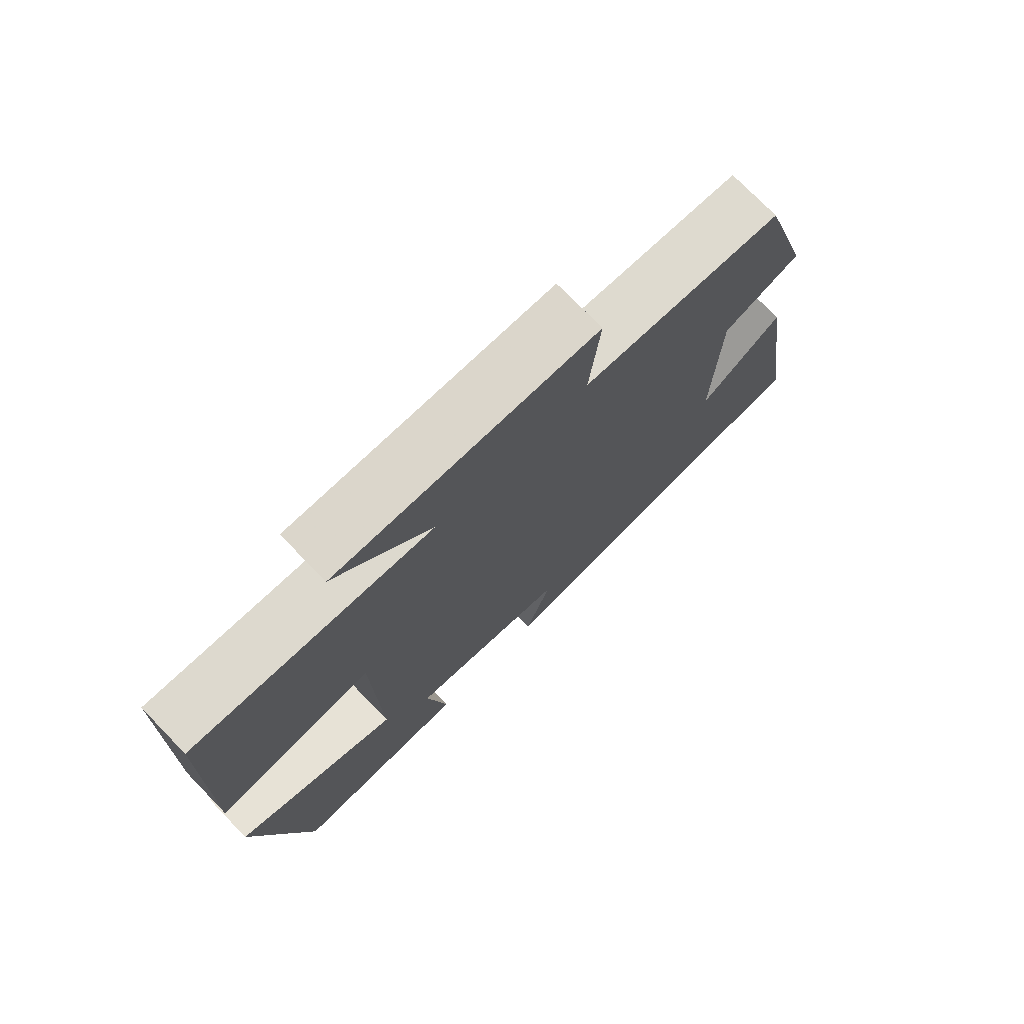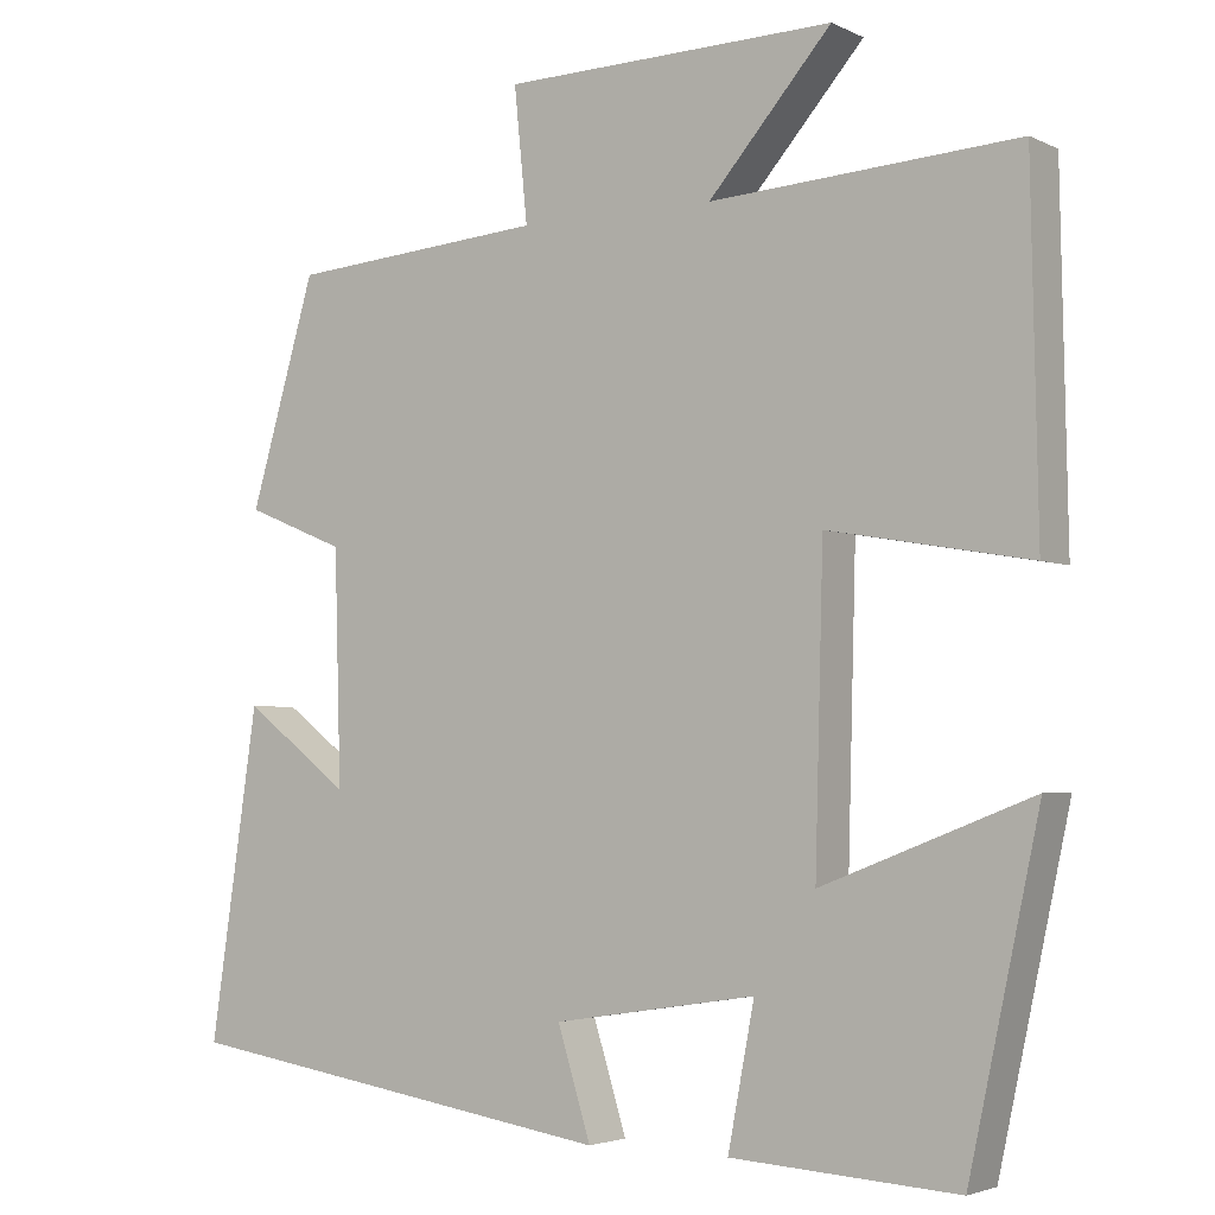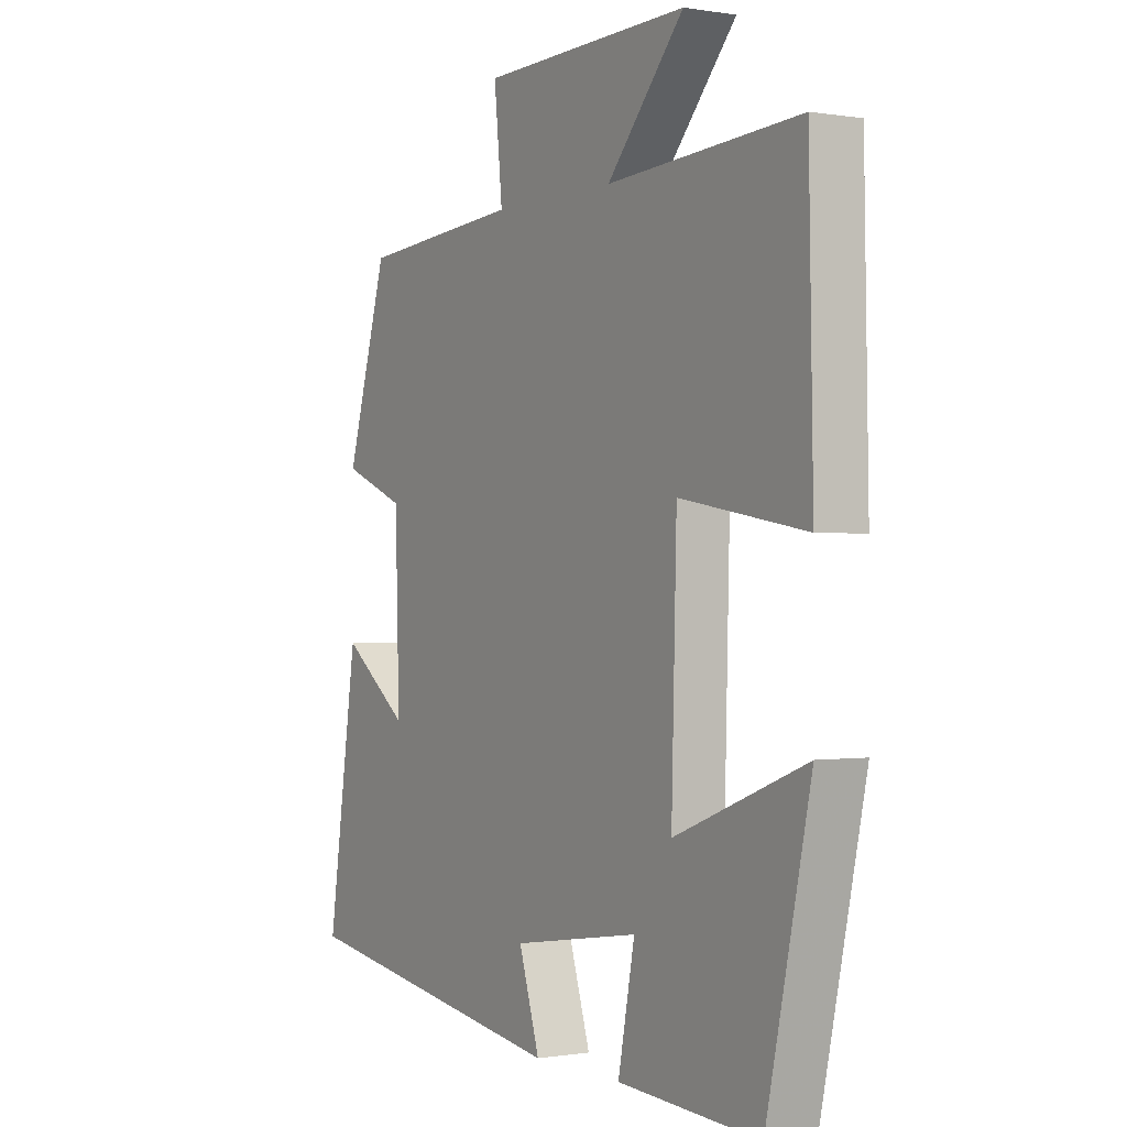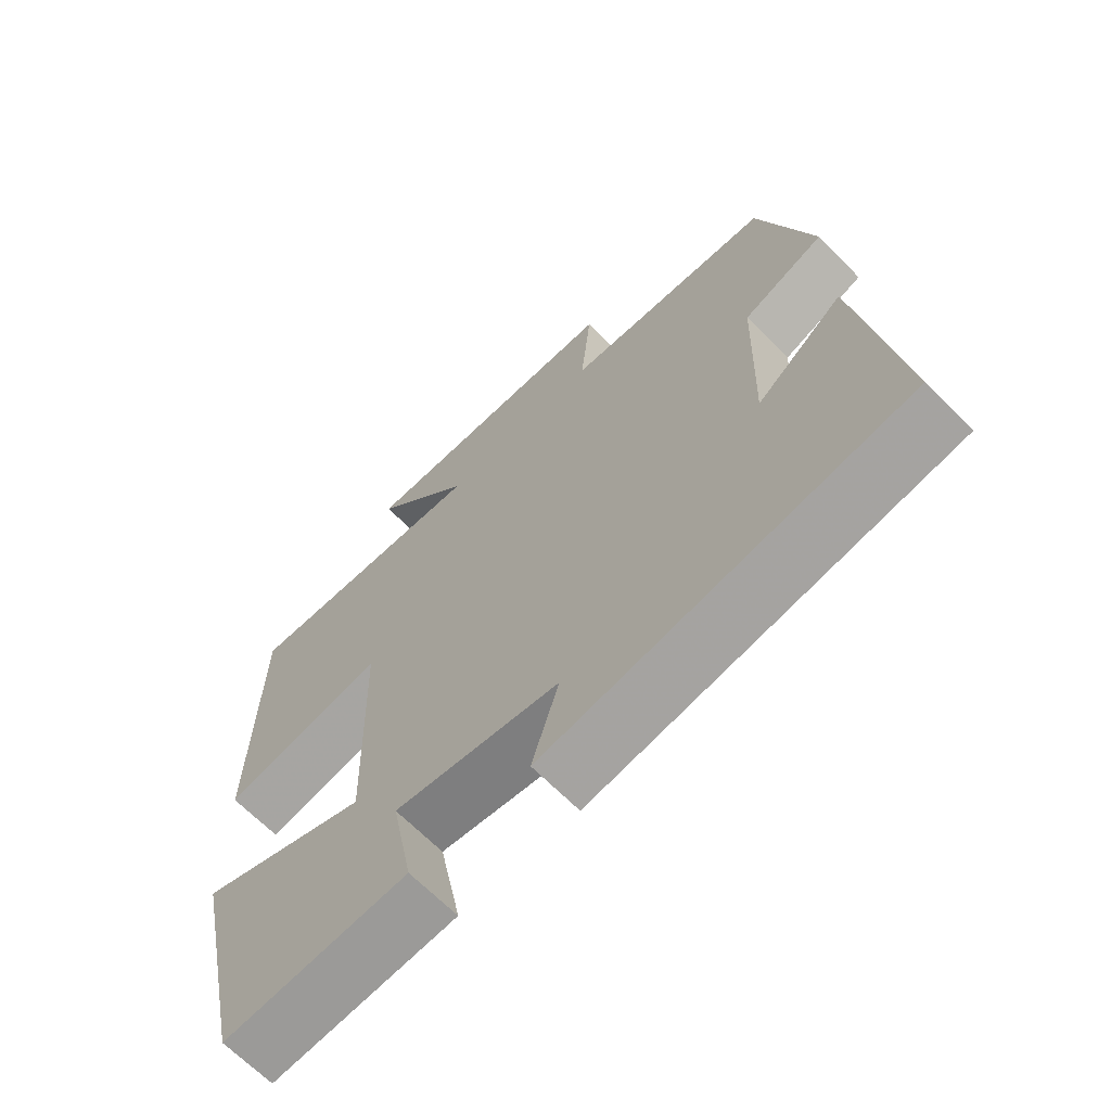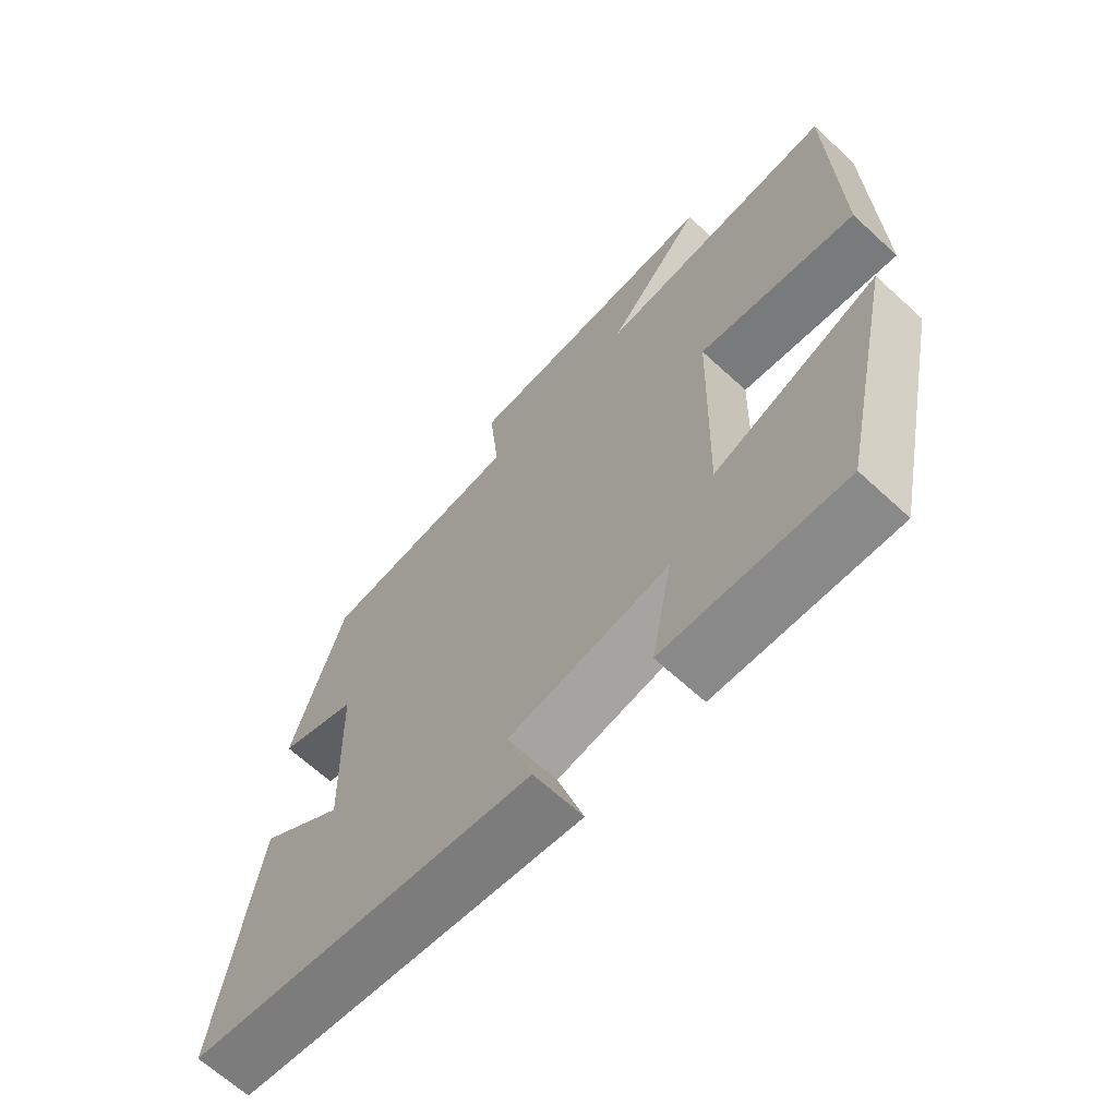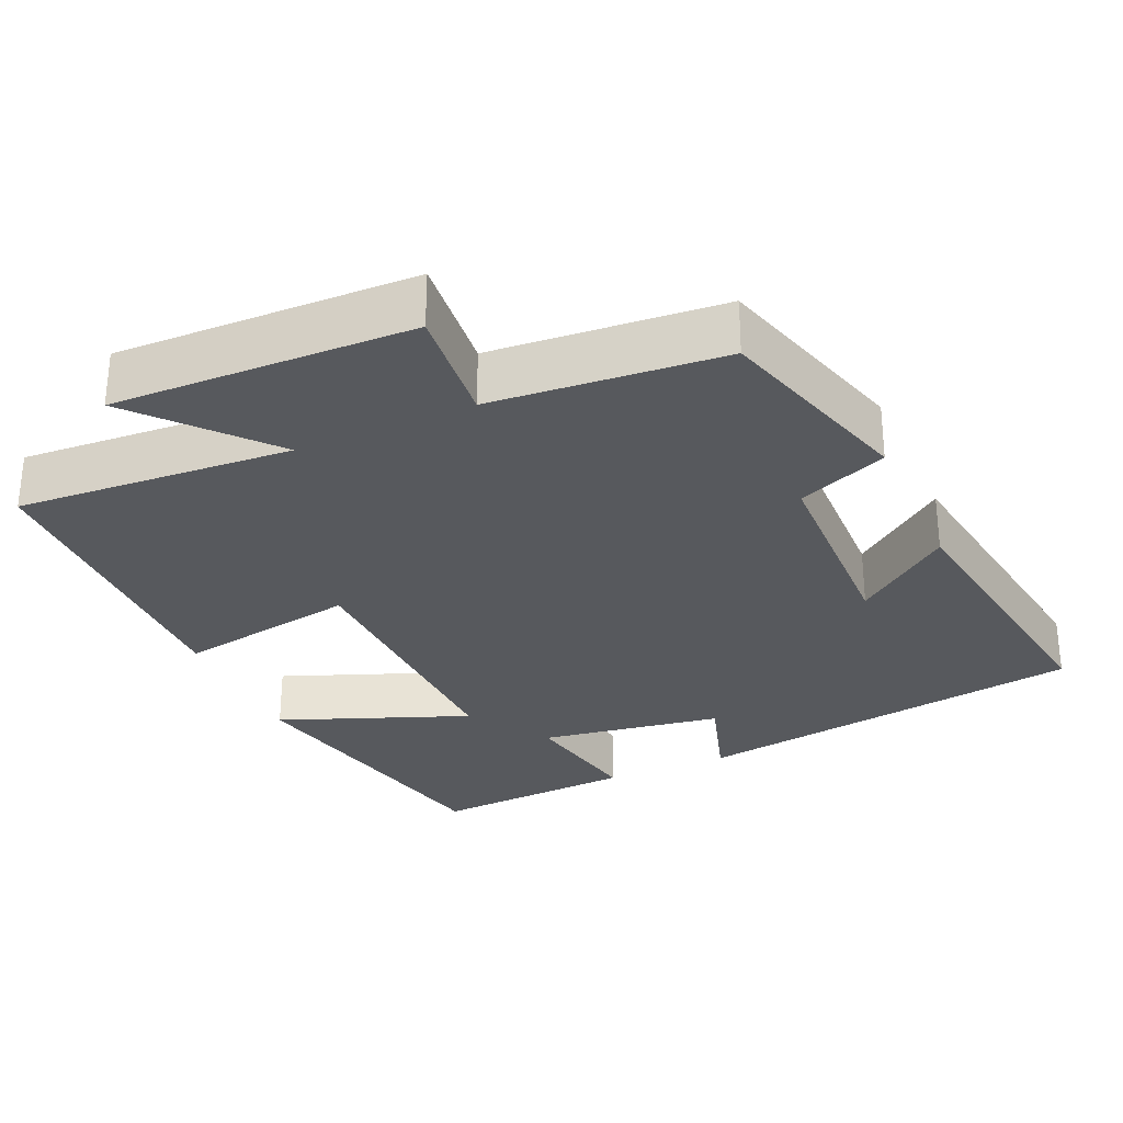
<metadata>
{"format":"obj","ext":"obj","renderer":"f3d","projection":"perspective","resolution":1024,"background":"white","views":[{"elev":74.9,"azim":-44.2,"up":"+Z"},{"elev":-3.4,"azim":-146.6,"up":"+Z"},{"elev":-0.5,"azim":-121.8,"up":"+Z"},{"elev":-66.5,"azim":44.5,"up":"+Z"},{"elev":-66.2,"azim":-132.7,"up":"+Z"},{"elev":-29.5,"azim":24.0,"up":"+Y"}]}
</metadata>
<code>
v 0.421 0.07 0.475
v 0.5 0.07 0.205
v 0.38 0.07 0.156
v 0.372 0.07 -0.122
v 0.5 0.07 -0.025
v 0.558 0.07 -0.418
v 0.029 0.07 -0.5
v 0.069 0.07 -0.371
v -0.175 0.07 -0.333
v -0.143 0.07 -0.5
v -0.415 0.07 -0.517
v -0.5 0.07 -0.123
v -0.248 0.07 -0.221
v -0.258 0.07 0.145
v -0.5 0.07 0.103
v -0.492 0.07 0.524
v -0.123 0.07 0.5
v -0.271 0.07 0.67
v 0.129 0.07 0.66
v 0.113 0.07 0.5
v 0.421 0 0.475
v 0.5 0 0.205
v 0.38 0 0.156
v 0.372 0 -0.122
v 0.5 0 -0.025
v 0.558 0 -0.418
v 0.029 0 -0.5
v 0.069 0 -0.371
v -0.175 0 -0.333
v -0.143 0 -0.5
v -0.415 0 -0.517
v -0.5 0 -0.123
v -0.248 0 -0.221
v -0.258 0 0.145
v -0.5 0 0.103
v -0.492 0 0.524
v -0.123 0 0.5
v -0.271 0 0.67
v 0.129 0 0.66
v 0.113 0 0.5
f 17 18 19 20
f 17 20 1 2
f 14 15 16 17
f 13 14 17
f 10 11 12 13
f 9 10 13
f 8 9 13 17
f 5 6 7 8
f 4 5 8
f 3 4 8 17
f 2 3 17
f 40 39 38 37
f 22 21 40 37
f 37 36 35 34
f 37 34 33
f 33 32 31 30
f 33 30 29
f 37 33 29 28
f 28 27 26 25
f 28 25 24
f 37 28 24 23
f 37 23 22
f 1 21 22 2
f 2 22 23 3
f 3 23 24 4
f 4 24 25 5
f 5 25 26 6
f 6 26 27 7
f 7 27 28 8
f 8 28 29 9
f 9 29 30 10
f 10 30 31 11
f 11 31 32 12
f 12 32 33 13
f 13 33 34 14
f 14 34 35 15
f 15 35 36 16
f 16 36 37 17
f 17 37 38 18
f 18 38 39 19
f 19 39 40 20
f 20 40 21 1

</code>
